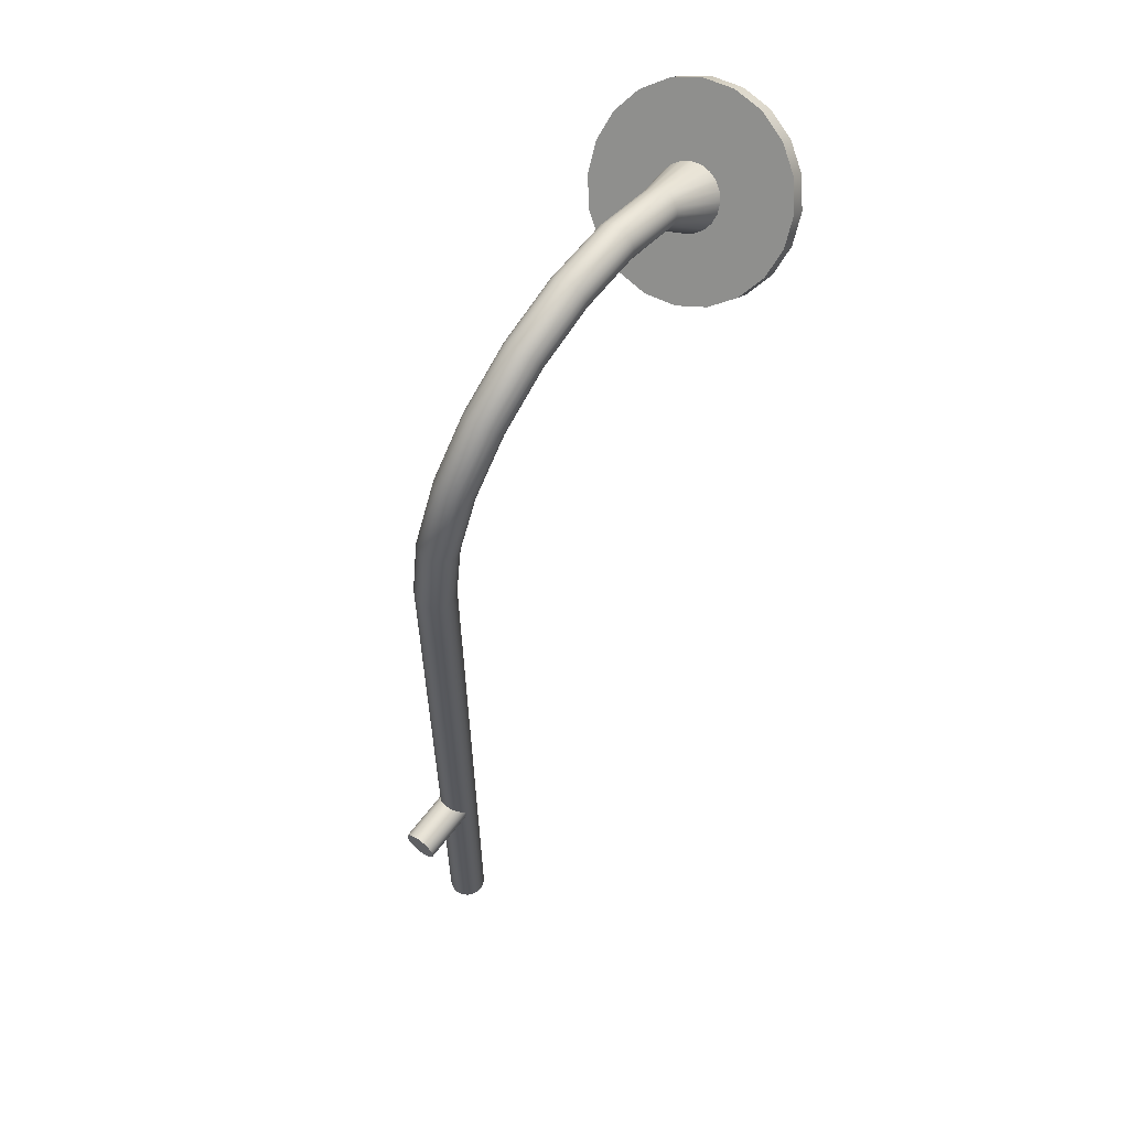
<metadata>
{"format":"obj","ext":"obj","renderer":"f3d","projection":"perspective","resolution":1024,"background":"white","views":[{"elev":61.0,"azim":-53.1,"up":"+Y"}]}
</metadata>
<code>
g default
v 8.513 3.066 -0.08481
v 8.49 3.035 -0.1613
v 8.453 2.987 -0.222
v 8.406 2.926 -0.261
v 8.355 2.858 -0.2744
v 8.304 2.791 -0.261
v 8.257 2.73 -0.222
v 8.221 2.682 -0.1613
v 8.197 2.651 -0.08481
v 8.189 2.64 0
v 8.197 2.651 0.08481
v 8.221 2.682 0.1613
v 8.257 2.73 0.222
v 8.304 2.791 0.261
v 8.355 2.858 0.2744
v 8.406 2.926 0.261
v 8.453 2.987 0.222
v 8.49 3.035 0.1613
v 8.513 3.066 0.08481
v 8.521 3.077 0
v 8.475 3.095 -0.08481
v 8.451 3.064 -0.1613
v 8.414 3.016 -0.222
v 8.368 2.955 -0.261
v 8.316 2.888 -0.2744
v 8.265 2.82 -0.261
v 8.219 2.759 -0.222
v 8.182 2.711 -0.1613
v 8.158 2.68 -0.08481
v 8.15 2.669 0
v 8.158 2.68 0.08481
v 8.182 2.711 0.1613
v 8.219 2.759 0.222
v 8.265 2.82 0.261
v 8.316 2.888 0.2744
v 8.368 2.955 0.261
v 8.414 3.016 0.222
v 8.451 3.064 0.1613
v 8.475 3.095 0.08481
v 8.483 3.106 0
v 8.355 2.858 0
v 8.316 2.888 0
v 7.356 0.4412 -0.01626
v 7.349 0.4412 -0.03093
v 7.337 0.4412 -0.04258
v 7.322 0.4412 -0.05005
v 7.306 0.4412 -0.05262
v 7.29 0.4412 -0.05005
v 7.275 0.4412 -0.04258
v 7.264 0.4412 -0.03093
v 7.256 0.4412 -0.01626
v 7.254 0.4412 -0
v 7.256 0.4412 0.01626
v 7.264 0.4412 0.03093
v 7.275 0.4412 0.04258
v 7.29 0.4412 0.05005
v 7.306 0.4412 0.05262
v 7.322 0.4412 0.05005
v 7.337 0.4412 0.04258
v 7.349 0.4412 0.03093
v 7.356 0.4412 0.01626
v 7.359 0.4412 -0
v 7.356 0.6188 -0.01626
v 7.349 0.6188 -0.03093
v 7.337 0.6188 -0.04258
v 7.322 0.6188 -0.05005
v 7.306 0.6188 -0.05262
v 7.29 0.6188 -0.05005
v 7.275 0.6188 -0.04258
v 7.264 0.6188 -0.03093
v 7.256 0.6188 -0.01626
v 7.254 0.6188 -0
v 7.256 0.6188 0.01626
v 7.264 0.6188 0.03093
v 7.275 0.6188 0.04258
v 7.29 0.6188 0.05005
v 7.306 0.6188 0.05262
v 7.322 0.6188 0.05005
v 7.337 0.6188 0.04258
v 7.349 0.6188 0.03093
v 7.356 0.6188 0.01626
v 7.359 0.6188 -0
v 7.356 0.7964 -0.01626
v 7.349 0.7964 -0.03093
v 7.337 0.7964 -0.04258
v 7.322 0.7964 -0.05005
v 7.306 0.7964 -0.05262
v 7.29 0.7964 -0.05005
v 7.275 0.7964 -0.04258
v 7.264 0.7964 -0.03093
v 7.256 0.7964 -0.01626
v 7.254 0.7964 -0
v 7.256 0.7964 0.01626
v 7.264 0.7964 0.03093
v 7.275 0.7964 0.04258
v 7.29 0.7964 0.05005
v 7.306 0.7964 0.05262
v 7.322 0.7964 0.05005
v 7.337 0.7964 0.04258
v 7.349 0.7964 0.03093
v 7.356 0.7964 0.01626
v 7.359 0.7964 -0
v 7.356 0.974 -0.01626
v 7.349 0.974 -0.03093
v 7.337 0.974 -0.04258
v 7.322 0.974 -0.05005
v 7.306 0.974 -0.05262
v 7.29 0.974 -0.05005
v 7.275 0.974 -0.04258
v 7.264 0.974 -0.03093
v 7.256 0.974 -0.01626
v 7.254 0.974 -0
v 7.256 0.974 0.01626
v 7.264 0.974 0.03093
v 7.275 0.974 0.04258
v 7.29 0.974 0.05005
v 7.306 0.974 0.05262
v 7.322 0.974 0.05005
v 7.337 0.974 0.04258
v 7.349 0.974 0.03093
v 7.356 0.974 0.01626
v 7.359 0.974 -0
v 7.356 1.152 -0.01626
v 7.349 1.152 -0.03093
v 7.337 1.152 -0.04258
v 7.322 1.152 -0.05005
v 7.306 1.152 -0.05262
v 7.29 1.152 -0.05005
v 7.275 1.152 -0.04258
v 7.264 1.152 -0.03093
v 7.256 1.152 -0.01626
v 7.254 1.152 -0
v 7.256 1.152 0.01626
v 7.264 1.152 0.03093
v 7.275 1.152 0.04258
v 7.29 1.152 0.05005
v 7.306 1.152 0.05262
v 7.322 1.152 0.05005
v 7.337 1.152 0.04258
v 7.349 1.152 0.03093
v 7.356 1.152 0.01626
v 7.359 1.152 -0
v 7.356 1.329 -0.01626
v 7.349 1.329 -0.03093
v 7.337 1.329 -0.04258
v 7.322 1.329 -0.05005
v 7.306 1.329 -0.05262
v 7.29 1.329 -0.05005
v 7.275 1.329 -0.04258
v 7.264 1.329 -0.03093
v 7.256 1.329 -0.01626
v 7.254 1.329 -0
v 7.256 1.329 0.01626
v 7.264 1.329 0.03093
v 7.275 1.329 0.04258
v 7.29 1.329 0.05005
v 7.306 1.329 0.05262
v 7.322 1.329 0.05005
v 7.337 1.329 0.04258
v 7.349 1.329 0.03093
v 7.356 1.329 0.01626
v 7.359 1.329 -0
v 7.356 1.507 -0.01626
v 7.349 1.507 -0.03093
v 7.337 1.507 -0.04258
v 7.322 1.507 -0.05005
v 7.306 1.507 -0.05262
v 7.29 1.507 -0.05005
v 7.275 1.507 -0.04258
v 7.264 1.507 -0.03093
v 7.256 1.507 -0.01626
v 7.254 1.507 -0
v 7.256 1.507 0.01626
v 7.264 1.507 0.03093
v 7.275 1.507 0.04258
v 7.29 1.507 0.05005
v 7.306 1.507 0.05262
v 7.322 1.507 0.05005
v 7.337 1.507 0.04258
v 7.349 1.507 0.03093
v 7.356 1.507 0.01626
v 7.359 1.507 -0
v 7.356 1.684 -0.01626
v 7.349 1.684 -0.03093
v 7.337 1.684 -0.04258
v 7.322 1.684 -0.05005
v 7.306 1.684 -0.05262
v 7.29 1.684 -0.05005
v 7.275 1.684 -0.04258
v 7.264 1.684 -0.03093
v 7.256 1.684 -0.01626
v 7.254 1.684 -0
v 7.256 1.684 0.01626
v 7.264 1.684 0.03093
v 7.275 1.684 0.04258
v 7.29 1.684 0.05005
v 7.306 1.684 0.05262
v 7.322 1.684 0.05005
v 7.337 1.684 0.04258
v 7.349 1.684 0.03093
v 7.356 1.684 0.01626
v 7.359 1.684 -0
v 7.356 1.862 -0.01626
v 7.349 1.862 -0.03093
v 7.337 1.862 -0.04258
v 7.322 1.862 -0.05005
v 7.306 1.862 -0.05262
v 7.29 1.862 -0.05005
v 7.275 1.862 -0.04258
v 7.264 1.862 -0.03093
v 7.256 1.862 -0.01626
v 7.254 1.862 -0
v 7.256 1.862 0.01626
v 7.264 1.862 0.03093
v 7.275 1.862 0.04258
v 7.29 1.862 0.05005
v 7.306 1.862 0.05262
v 7.322 1.862 0.05005
v 7.337 1.862 0.04258
v 7.349 1.862 0.03093
v 7.356 1.862 0.01626
v 7.359 1.862 -0
v 7.356 2.04 -0.01626
v 7.349 2.04 -0.03093
v 7.337 2.04 -0.04258
v 7.322 2.04 -0.05005
v 7.306 2.04 -0.05262
v 7.29 2.04 -0.05005
v 7.275 2.04 -0.04258
v 7.264 2.04 -0.03093
v 7.256 2.04 -0.01626
v 7.254 2.04 -0
v 7.256 2.04 0.01626
v 7.264 2.04 0.03093
v 7.275 2.04 0.04258
v 7.29 2.04 0.05005
v 7.306 2.04 0.05262
v 7.322 2.04 0.05005
v 7.337 2.04 0.04258
v 7.349 2.04 0.03093
v 7.356 2.04 0.01626
v 7.359 2.04 -0
v 7.356 2.217 -0.01626
v 7.349 2.217 -0.03093
v 7.337 2.217 -0.04258
v 7.322 2.217 -0.05005
v 7.306 2.217 -0.05262
v 7.29 2.217 -0.05005
v 7.275 2.217 -0.04258
v 7.264 2.217 -0.03093
v 7.256 2.217 -0.01626
v 7.254 2.217 -0
v 7.256 2.217 0.01626
v 7.264 2.217 0.03093
v 7.275 2.217 0.04258
v 7.29 2.217 0.05005
v 7.306 2.217 0.05262
v 7.322 2.217 0.05005
v 7.337 2.217 0.04258
v 7.349 2.217 0.03093
v 7.356 2.217 0.01626
v 7.359 2.217 -0
v 7.356 2.395 -0.01626
v 7.349 2.395 -0.03093
v 7.337 2.395 -0.04258
v 7.322 2.395 -0.05005
v 7.306 2.395 -0.05262
v 7.29 2.395 -0.05005
v 7.275 2.395 -0.04258
v 7.264 2.395 -0.03093
v 7.256 2.395 -0.01626
v 7.254 2.395 -0
v 7.256 2.395 0.01626
v 7.264 2.395 0.03093
v 7.275 2.395 0.04258
v 7.29 2.395 0.05005
v 7.306 2.395 0.05262
v 7.322 2.395 0.05005
v 7.337 2.395 0.04258
v 7.349 2.395 0.03093
v 7.356 2.395 0.01626
v 7.359 2.395 -0
v 7.379 2.556 -0.01626
v 7.372 2.558 -0.03093
v 7.361 2.561 -0.04258
v 7.347 2.565 -0.05005
v 7.331 2.57 -0.05262
v 7.316 2.575 -0.05005
v 7.302 2.579 -0.04258
v 7.291 2.582 -0.03093
v 7.283 2.584 -0.01626
v 7.281 2.585 -0
v 7.283 2.584 0.01626
v 7.291 2.582 0.03093
v 7.302 2.579 0.04258
v 7.316 2.575 0.05005
v 7.331 2.57 0.05262
v 7.347 2.565 0.05005
v 7.361 2.561 0.04258
v 7.372 2.558 0.03093
v 7.379 2.556 0.01626
v 7.382 2.555 -0
v 7.447 2.704 -0.01626
v 7.441 2.708 -0.03093
v 7.431 2.714 -0.04258
v 7.419 2.722 -0.05005
v 7.405 2.731 -0.05262
v 7.391 2.74 -0.05005
v 7.379 2.748 -0.04258
v 7.369 2.754 -0.03093
v 7.363 2.758 -0.01626
v 7.361 2.759 -0
v 7.363 2.758 0.01626
v 7.369 2.754 0.03093
v 7.379 2.748 0.04258
v 7.391 2.74 0.05005
v 7.405 2.731 0.05262
v 7.419 2.722 0.05005
v 7.431 2.714 0.04258
v 7.441 2.708 0.03093
v 7.447 2.704 0.01626
v 7.449 2.703 -0
v 7.554 2.827 -0.01626
v 7.549 2.833 -0.03093
v 7.541 2.841 -0.04258
v 7.531 2.852 -0.05005
v 7.521 2.865 -0.05262
v 7.51 2.877 -0.05005
v 7.501 2.888 -0.04258
v 7.493 2.897 -0.03093
v 7.488 2.903 -0.01626
v 7.486 2.905 -0
v 7.488 2.903 0.01626
v 7.493 2.897 0.03093
v 7.501 2.888 0.04258
v 7.51 2.877 0.05005
v 7.521 2.865 0.05262
v 7.531 2.852 0.05005
v 7.541 2.841 0.04258
v 7.549 2.833 0.03093
v 7.554 2.827 0.01626
v 7.555 2.825 -0
v 7.69 2.915 -0.01626
v 7.687 2.922 -0.03093
v 7.683 2.932 -0.04258
v 7.676 2.946 -0.05005
v 7.67 2.96 -0.05262
v 7.663 2.975 -0.05005
v 7.657 2.989 -0.04258
v 7.652 2.999 -0.03093
v 7.649 3.006 -0.01626
v 7.648 3.008 -0
v 7.649 3.006 0.01626
v 7.652 2.999 0.03093
v 7.657 2.989 0.04258
v 7.663 2.975 0.05005
v 7.67 2.96 0.05262
v 7.676 2.946 0.05005
v 7.683 2.932 0.04258
v 7.687 2.922 0.03093
v 7.69 2.915 0.01626
v 7.692 2.913 -0
v 7.847 2.961 -0.01626
v 7.846 2.968 -0.03093
v 7.844 2.98 -0.04258
v 7.842 2.994 -0.05005
v 7.84 3.01 -0.05262
v 7.837 3.026 -0.05005
v 7.835 3.041 -0.04258
v 7.833 3.052 -0.03093
v 7.832 3.06 -0.01626
v 7.832 3.062 -0
v 7.832 3.06 0.01626
v 7.833 3.052 0.03093
v 7.835 3.041 0.04258
v 7.837 3.026 0.05005
v 7.84 3.01 0.05262
v 7.842 2.994 0.05005
v 7.844 2.98 0.04258
v 7.846 2.968 0.03093
v 7.847 2.961 0.01626
v 7.847 2.958 -0
v 8.009 2.961 -0.01626
v 8.01 2.968 -0.03093
v 8.012 2.98 -0.04258
v 8.014 2.994 -0.05005
v 8.017 3.01 -0.05262
v 8.019 3.026 -0.05005
v 8.021 3.041 -0.04258
v 8.023 3.052 -0.03093
v 8.024 3.06 -0.01626
v 8.024 3.062 -0
v 8.024 3.06 0.01626
v 8.023 3.052 0.03093
v 8.021 3.041 0.04258
v 8.019 3.026 0.05005
v 8.017 3.01 0.05262
v 8.014 2.994 0.05005
v 8.012 2.98 0.04258
v 8.01 2.968 0.03093
v 8.009 2.961 0.01626
v 8.009 2.958 -0
v 8.166 2.915 -0.01626
v 8.169 2.922 -0.03093
v 8.173 2.932 -0.04258
v 8.18 2.946 -0.05005
v 8.186 2.96 -0.05262
v 8.193 2.975 -0.05005
v 8.199 2.989 -0.04258
v 8.204 2.999 -0.03093
v 8.207 3.006 -0.01626
v 8.208 3.008 -0
v 8.207 3.006 0.01626
v 8.204 2.999 0.03093
v 8.199 2.989 0.04258
v 8.193 2.975 0.05005
v 8.186 2.96 0.05262
v 8.18 2.946 0.05005
v 8.173 2.932 0.04258
v 8.169 2.922 0.03093
v 8.166 2.915 0.01626
v 8.164 2.913 -0
v 8.276 2.797 -0.02921
v 8.285 2.807 -0.05557
v 8.299 2.823 -0.07648
v 8.316 2.843 -0.08991
v 8.335 2.865 -0.09454
v 8.354 2.887 -0.08991
v 8.372 2.907 -0.07648
v 8.385 2.923 -0.05557
v 8.394 2.933 -0.02921
v 8.397 2.936 0
v 8.394 2.933 0.02921
v 8.385 2.923 0.05557
v 8.372 2.907 0.07648
v 8.354 2.887 0.08991
v 8.335 2.865 0.09454
v 8.316 2.843 0.08991
v 8.299 2.823 0.07648
v 8.285 2.807 0.05557
v 8.276 2.797 0.02921
v 8.273 2.793 0
v 7.306 0.4412 -0
v 7.297 1.141 -0.01466
v 7.297 1.134 -0.02789
v 7.297 1.124 -0.03838
v 7.297 1.111 -0.04512
v 7.297 1.096 -0.04744
v 7.297 1.081 -0.04512
v 7.297 1.068 -0.03838
v 7.297 1.058 -0.02789
v 7.297 1.051 -0.01466
v 7.297 1.048 0
v 7.297 1.051 0.01466
v 7.297 1.058 0.02789
v 7.297 1.068 0.03838
v 7.297 1.081 0.04512
v 7.297 1.096 0.04744
v 7.297 1.111 0.04512
v 7.297 1.124 0.03838
v 7.297 1.134 0.02789
v 7.297 1.141 0.01466
v 7.297 1.143 0
v 7.125 1.141 -0.01466
v 7.125 1.134 -0.02789
v 7.125 1.124 -0.03838
v 7.125 1.111 -0.04512
v 7.125 1.096 -0.04744
v 7.125 1.081 -0.04512
v 7.125 1.068 -0.03838
v 7.125 1.058 -0.02789
v 7.125 1.051 -0.01466
v 7.125 1.048 0
v 7.125 1.051 0.01466
v 7.125 1.058 0.02789
v 7.125 1.068 0.03838
v 7.125 1.081 0.04512
v 7.125 1.096 0.04744
v 7.125 1.111 0.04512
v 7.125 1.124 0.03838
v 7.125 1.134 0.02789
v 7.125 1.141 0.01466
v 7.125 1.143 0
v 7.297 1.096 0
v 7.125 1.096 0
g Showerhead
f 1 2 22 21
f 2 3 23 22
f 3 4 24 23
f 4 5 25 24
f 5 6 26 25
f 6 7 27 26
f 7 8 28 27
f 8 9 29 28
f 9 10 30 29
f 10 11 31 30
f 11 12 32 31
f 12 13 33 32
f 13 14 34 33
f 14 15 35 34
f 15 16 36 35
f 16 17 37 36
f 17 18 38 37
f 18 19 39 38
f 19 20 40 39
f 20 1 21 40
f 2 1 41
f 3 2 41
f 4 3 41
f 5 4 41
f 6 5 41
f 7 6 41
f 8 7 41
f 9 8 41
f 10 9 41
f 11 10 41
f 12 11 41
f 13 12 41
f 14 13 41
f 15 14 41
f 16 15 41
f 17 16 41
f 18 17 41
f 19 18 41
f 20 19 41
f 1 20 41
f 21 22 42
f 22 23 42
f 23 24 42
f 24 25 42
f 25 26 42
f 26 27 42
f 27 28 42
f 28 29 42
f 29 30 42
f 30 31 42
f 31 32 42
f 32 33 42
f 33 34 42
f 34 35 42
f 35 36 42
f 36 37 42
f 37 38 42
f 38 39 42
f 39 40 42
f 40 21 42
f 43 44 64 63
f 44 45 65 64
f 45 46 66 65
f 46 47 67 66
f 47 48 68 67
f 48 49 69 68
f 49 50 70 69
f 50 51 71 70
f 51 52 72 71
f 52 53 73 72
f 53 54 74 73
f 54 55 75 74
f 55 56 76 75
f 56 57 77 76
f 57 58 78 77
f 58 59 79 78
f 59 60 80 79
f 60 61 81 80
f 61 62 82 81
f 62 43 63 82
f 63 64 84 83
f 64 65 85 84
f 65 66 86 85
f 66 67 87 86
f 67 68 88 87
f 68 69 89 88
f 69 70 90 89
f 70 71 91 90
f 71 72 92 91
f 72 73 93 92
f 73 74 94 93
f 74 75 95 94
f 75 76 96 95
f 76 77 97 96
f 77 78 98 97
f 78 79 99 98
f 79 80 100 99
f 80 81 101 100
f 81 82 102 101
f 82 63 83 102
f 83 84 104 103
f 84 85 105 104
f 85 86 106 105
f 86 87 107 106
f 87 88 108 107
f 88 89 109 108
f 89 90 110 109
f 90 91 111 110
f 91 92 112 111
f 92 93 113 112
f 93 94 114 113
f 94 95 115 114
f 95 96 116 115
f 96 97 117 116
f 97 98 118 117
f 98 99 119 118
f 99 100 120 119
f 100 101 121 120
f 101 102 122 121
f 102 83 103 122
f 103 104 124 123
f 104 105 125 124
f 105 106 126 125
f 106 107 127 126
f 107 108 128 127
f 108 109 129 128
f 109 110 130 129
f 110 111 131 130
f 111 112 132 131
f 112 113 133 132
f 113 114 134 133
f 114 115 135 134
f 115 116 136 135
f 116 117 137 136
f 117 118 138 137
f 118 119 139 138
f 119 120 140 139
f 120 121 141 140
f 121 122 142 141
f 122 103 123 142
f 123 124 144 143
f 124 125 145 144
f 125 126 146 145
f 126 127 147 146
f 127 128 148 147
f 128 129 149 148
f 129 130 150 149
f 130 131 151 150
f 131 132 152 151
f 132 133 153 152
f 133 134 154 153
f 134 135 155 154
f 135 136 156 155
f 136 137 157 156
f 137 138 158 157
f 138 139 159 158
f 139 140 160 159
f 140 141 161 160
f 141 142 162 161
f 142 123 143 162
f 143 144 164 163
f 144 145 165 164
f 145 146 166 165
f 146 147 167 166
f 147 148 168 167
f 148 149 169 168
f 149 150 170 169
f 150 151 171 170
f 151 152 172 171
f 152 153 173 172
f 153 154 174 173
f 154 155 175 174
f 155 156 176 175
f 156 157 177 176
f 157 158 178 177
f 158 159 179 178
f 159 160 180 179
f 160 161 181 180
f 161 162 182 181
f 162 143 163 182
f 163 164 184 183
f 164 165 185 184
f 165 166 186 185
f 166 167 187 186
f 167 168 188 187
f 168 169 189 188
f 169 170 190 189
f 170 171 191 190
f 171 172 192 191
f 172 173 193 192
f 173 174 194 193
f 174 175 195 194
f 175 176 196 195
f 176 177 197 196
f 177 178 198 197
f 178 179 199 198
f 179 180 200 199
f 180 181 201 200
f 181 182 202 201
f 182 163 183 202
f 183 184 204 203
f 184 185 205 204
f 185 186 206 205
f 186 187 207 206
f 187 188 208 207
f 188 189 209 208
f 189 190 210 209
f 190 191 211 210
f 191 192 212 211
f 192 193 213 212
f 193 194 214 213
f 194 195 215 214
f 195 196 216 215
f 196 197 217 216
f 197 198 218 217
f 198 199 219 218
f 199 200 220 219
f 200 201 221 220
f 201 202 222 221
f 202 183 203 222
f 203 204 224 223
f 204 205 225 224
f 205 206 226 225
f 206 207 227 226
f 207 208 228 227
f 208 209 229 228
f 209 210 230 229
f 210 211 231 230
f 211 212 232 231
f 212 213 233 232
f 213 214 234 233
f 214 215 235 234
f 215 216 236 235
f 216 217 237 236
f 217 218 238 237
f 218 219 239 238
f 219 220 240 239
f 220 221 241 240
f 221 222 242 241
f 222 203 223 242
f 223 224 244 243
f 224 225 245 244
f 225 226 246 245
f 226 227 247 246
f 227 228 248 247
f 228 229 249 248
f 229 230 250 249
f 230 231 251 250
f 231 232 252 251
f 232 233 253 252
f 233 234 254 253
f 234 235 255 254
f 235 236 256 255
f 236 237 257 256
f 237 238 258 257
f 238 239 259 258
f 239 240 260 259
f 240 241 261 260
f 241 242 262 261
f 242 223 243 262
f 243 244 264 263
f 244 245 265 264
f 245 246 266 265
f 246 247 267 266
f 247 248 268 267
f 248 249 269 268
f 249 250 270 269
f 250 251 271 270
f 251 252 272 271
f 252 253 273 272
f 253 254 274 273
f 254 255 275 274
f 255 256 276 275
f 256 257 277 276
f 257 258 278 277
f 258 259 279 278
f 259 260 280 279
f 260 261 281 280
f 261 262 282 281
f 262 243 263 282
f 263 264 284 283
f 264 265 285 284
f 265 266 286 285
f 266 267 287 286
f 267 268 288 287
f 268 269 289 288
f 269 270 290 289
f 270 271 291 290
f 271 272 292 291
f 272 273 293 292
f 273 274 294 293
f 274 275 295 294
f 275 276 296 295
f 276 277 297 296
f 277 278 298 297
f 278 279 299 298
f 279 280 300 299
f 280 281 301 300
f 281 282 302 301
f 282 263 283 302
f 283 284 304 303
f 284 285 305 304
f 285 286 306 305
f 286 287 307 306
f 287 288 308 307
f 288 289 309 308
f 289 290 310 309
f 290 291 311 310
f 291 292 312 311
f 292 293 313 312
f 293 294 314 313
f 294 295 315 314
f 295 296 316 315
f 296 297 317 316
f 297 298 318 317
f 298 299 319 318
f 299 300 320 319
f 300 301 321 320
f 301 302 322 321
f 302 283 303 322
f 303 304 324 323
f 304 305 325 324
f 305 306 326 325
f 306 307 327 326
f 307 308 328 327
f 308 309 329 328
f 309 310 330 329
f 310 311 331 330
f 311 312 332 331
f 312 313 333 332
f 313 314 334 333
f 314 315 335 334
f 315 316 336 335
f 316 317 337 336
f 317 318 338 337
f 318 319 339 338
f 319 320 340 339
f 320 321 341 340
f 321 322 342 341
f 322 303 323 342
f 323 324 344 343
f 324 325 345 344
f 325 326 346 345
f 326 327 347 346
f 327 328 348 347
f 328 329 349 348
f 329 330 350 349
f 330 331 351 350
f 331 332 352 351
f 332 333 353 352
f 333 334 354 353
f 334 335 355 354
f 335 336 356 355
f 336 337 357 356
f 337 338 358 357
f 338 339 359 358
f 339 340 360 359
f 340 341 361 360
f 341 342 362 361
f 342 323 343 362
f 343 344 364 363
f 344 345 365 364
f 345 346 366 365
f 346 347 367 366
f 347 348 368 367
f 348 349 369 368
f 349 350 370 369
f 350 351 371 370
f 351 352 372 371
f 352 353 373 372
f 353 354 374 373
f 354 355 375 374
f 355 356 376 375
f 356 357 377 376
f 357 358 378 377
f 358 359 379 378
f 359 360 380 379
f 360 361 381 380
f 361 362 382 381
f 362 343 363 382
f 363 364 384 383
f 364 365 385 384
f 365 366 386 385
f 366 367 387 386
f 367 368 388 387
f 368 369 389 388
f 369 370 390 389
f 370 371 391 390
f 371 372 392 391
f 372 373 393 392
f 373 374 394 393
f 374 375 395 394
f 375 376 396 395
f 376 377 397 396
f 377 378 398 397
f 378 379 399 398
f 379 380 400 399
f 380 381 401 400
f 381 382 402 401
f 382 363 383 402
f 383 384 404 403
f 384 385 405 404
f 385 386 406 405
f 386 387 407 406
f 387 388 408 407
f 388 389 409 408
f 389 390 410 409
f 390 391 411 410
f 391 392 412 411
f 392 393 413 412
f 393 394 414 413
f 394 395 415 414
f 395 396 416 415
f 396 397 417 416
f 397 398 418 417
f 398 399 419 418
f 399 400 420 419
f 400 401 421 420
f 401 402 422 421
f 402 383 403 422
f 403 404 424 423
f 404 405 425 424
f 405 406 426 425
f 406 407 427 426
f 407 408 428 427
f 408 409 429 428
f 409 410 430 429
f 410 411 431 430
f 411 412 432 431
f 412 413 433 432
f 413 414 434 433
f 414 415 435 434
f 415 416 436 435
f 416 417 437 436
f 417 418 438 437
f 418 419 439 438
f 419 420 440 439
f 420 421 441 440
f 421 422 442 441
f 422 403 423 442
f 44 43 443
f 45 44 443
f 46 45 443
f 47 46 443
f 48 47 443
f 49 48 443
f 50 49 443
f 51 50 443
f 52 51 443
f 53 52 443
f 54 53 443
f 55 54 443
f 56 55 443
f 57 56 443
f 58 57 443
f 59 58 443
f 60 59 443
f 61 60 443
f 62 61 443
f 43 62 443
f 424 425 426 427 428 429 430 431 432 433 434 435 436 437 438 439 440 441 442 423
f 444 445 465 464
f 445 446 466 465
f 446 447 467 466
f 447 448 468 467
f 448 449 469 468
f 449 450 470 469
f 450 451 471 470
f 451 452 472 471
f 452 453 473 472
f 453 454 474 473
f 454 455 475 474
f 455 456 476 475
f 456 457 477 476
f 457 458 478 477
f 458 459 479 478
f 459 460 480 479
f 460 461 481 480
f 461 462 482 481
f 462 463 483 482
f 463 444 464 483
f 445 444 484
f 446 445 484
f 447 446 484
f 448 447 484
f 449 448 484
f 450 449 484
f 451 450 484
f 452 451 484
f 453 452 484
f 454 453 484
f 455 454 484
f 456 455 484
f 457 456 484
f 458 457 484
f 459 458 484
f 460 459 484
f 461 460 484
f 462 461 484
f 463 462 484
f 444 463 484
f 464 465 485
f 465 466 485
f 466 467 485
f 467 468 485
f 468 469 485
f 469 470 485
f 470 471 485
f 471 472 485
f 472 473 485
f 473 474 485
f 474 475 485
f 475 476 485
f 476 477 485
f 477 478 485
f 478 479 485
f 479 480 485
f 480 481 485
f 481 482 485
f 482 483 485
f 483 464 485

</code>
